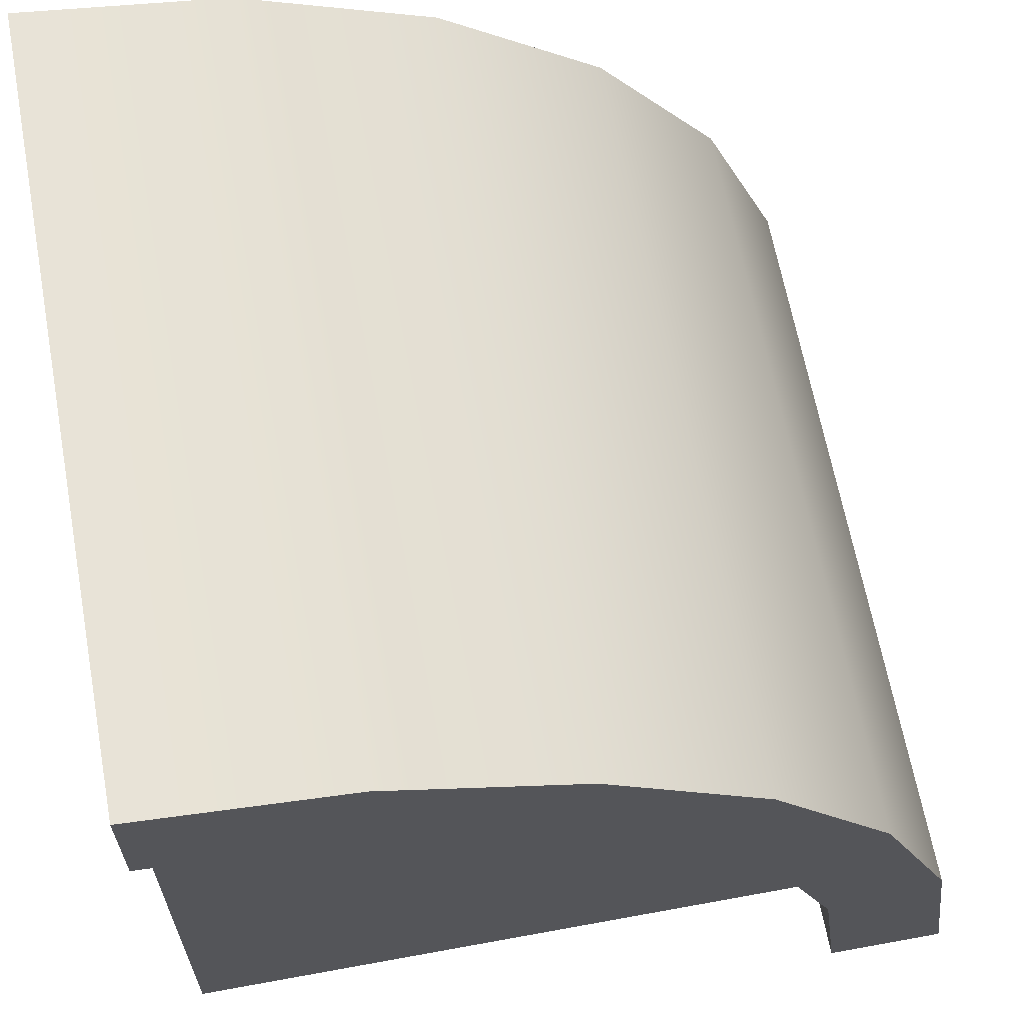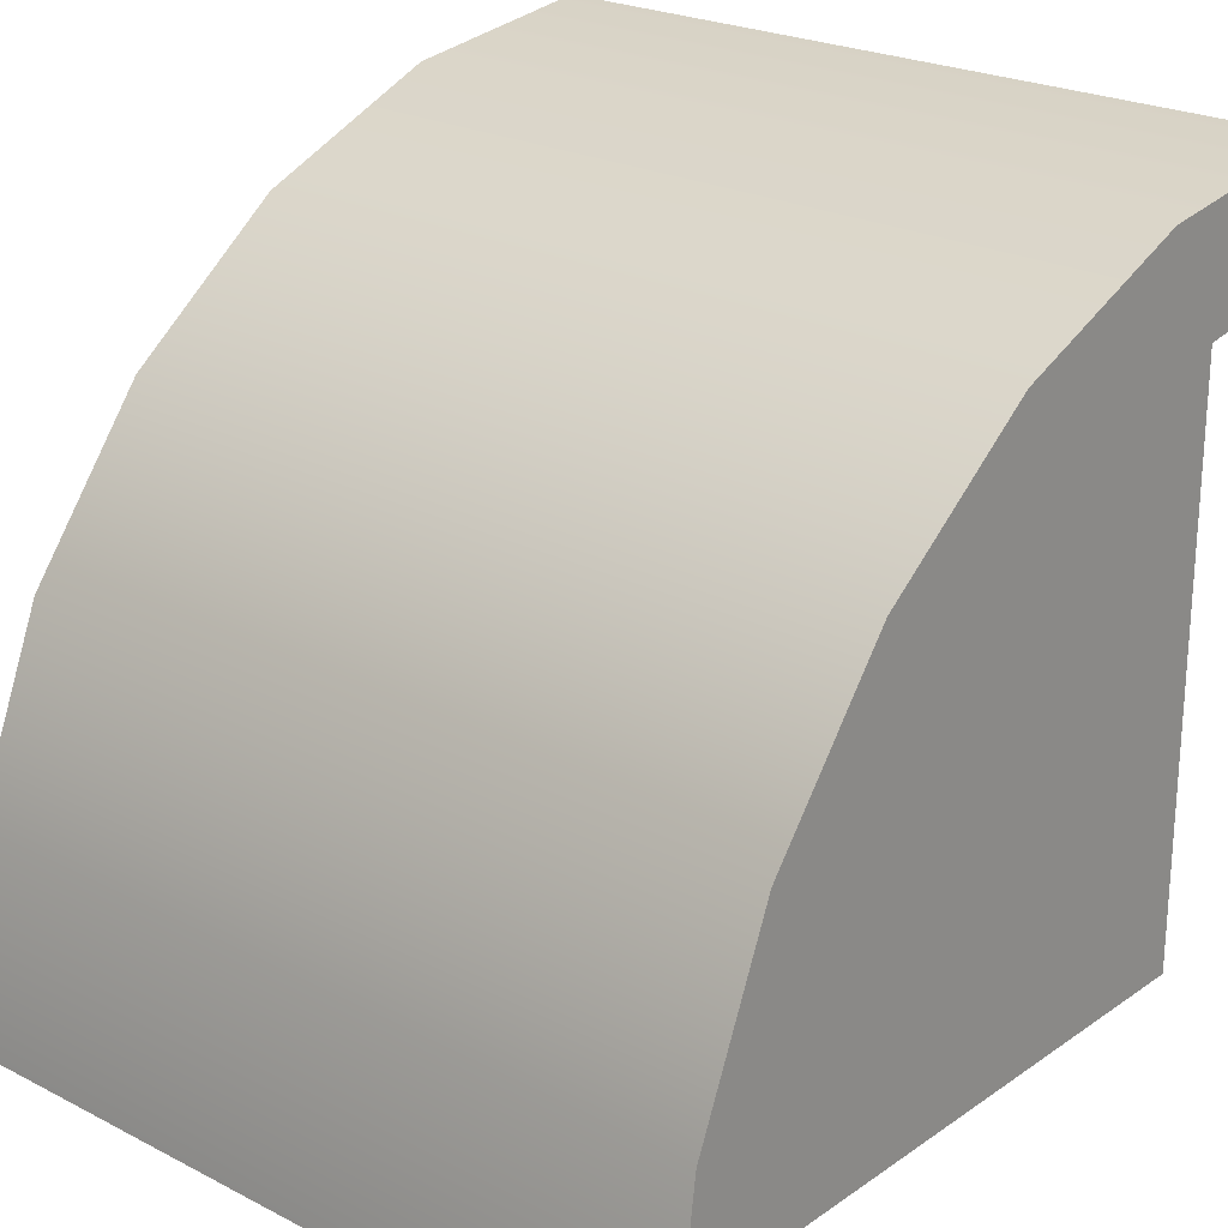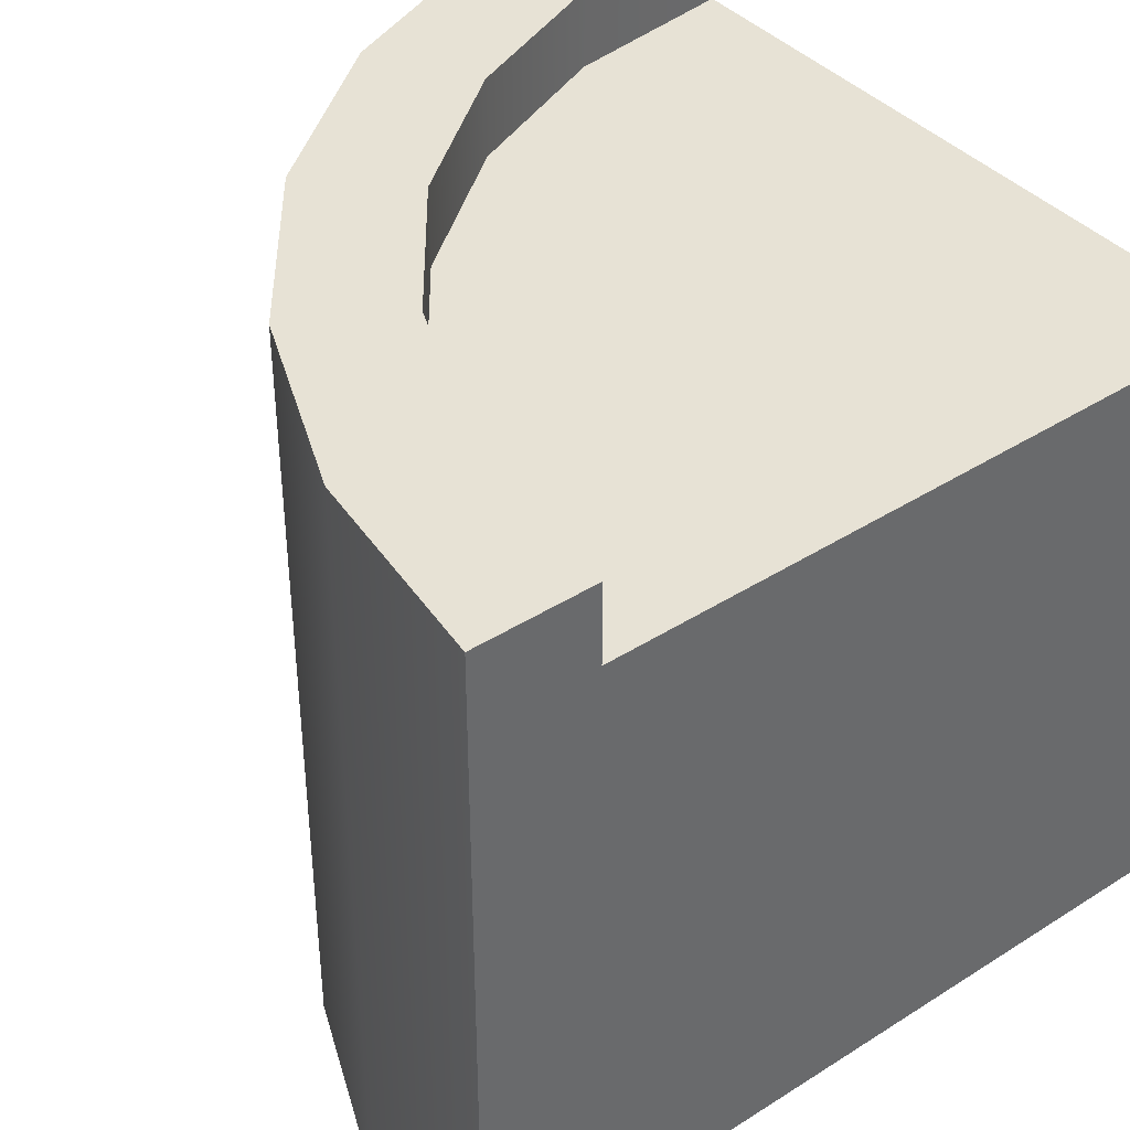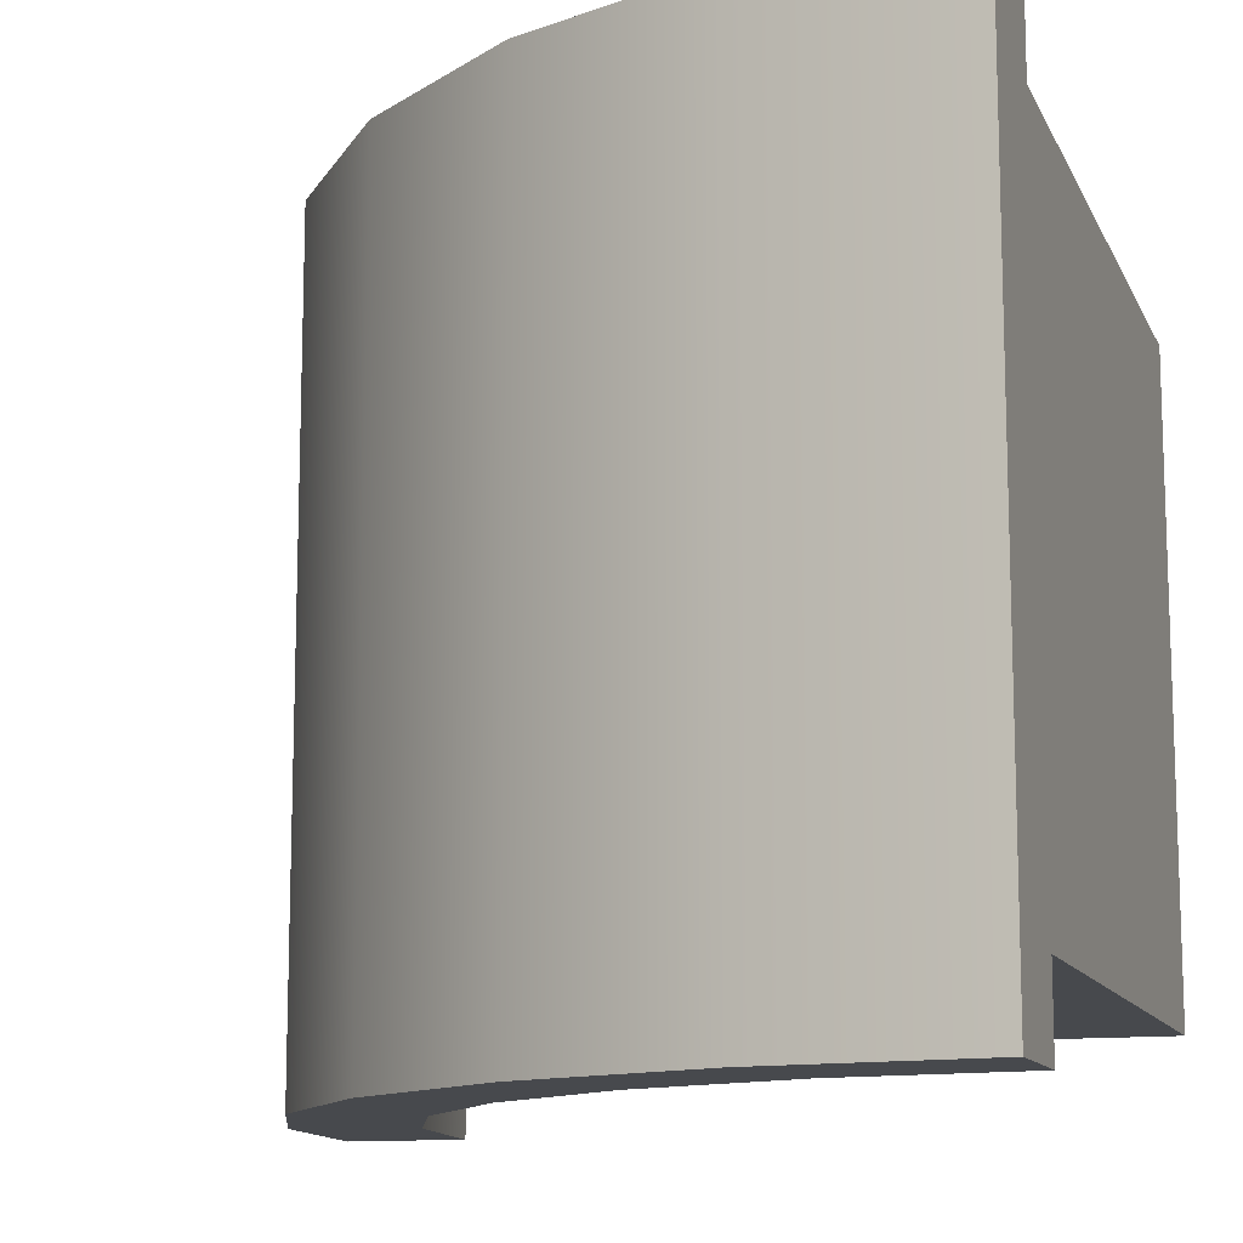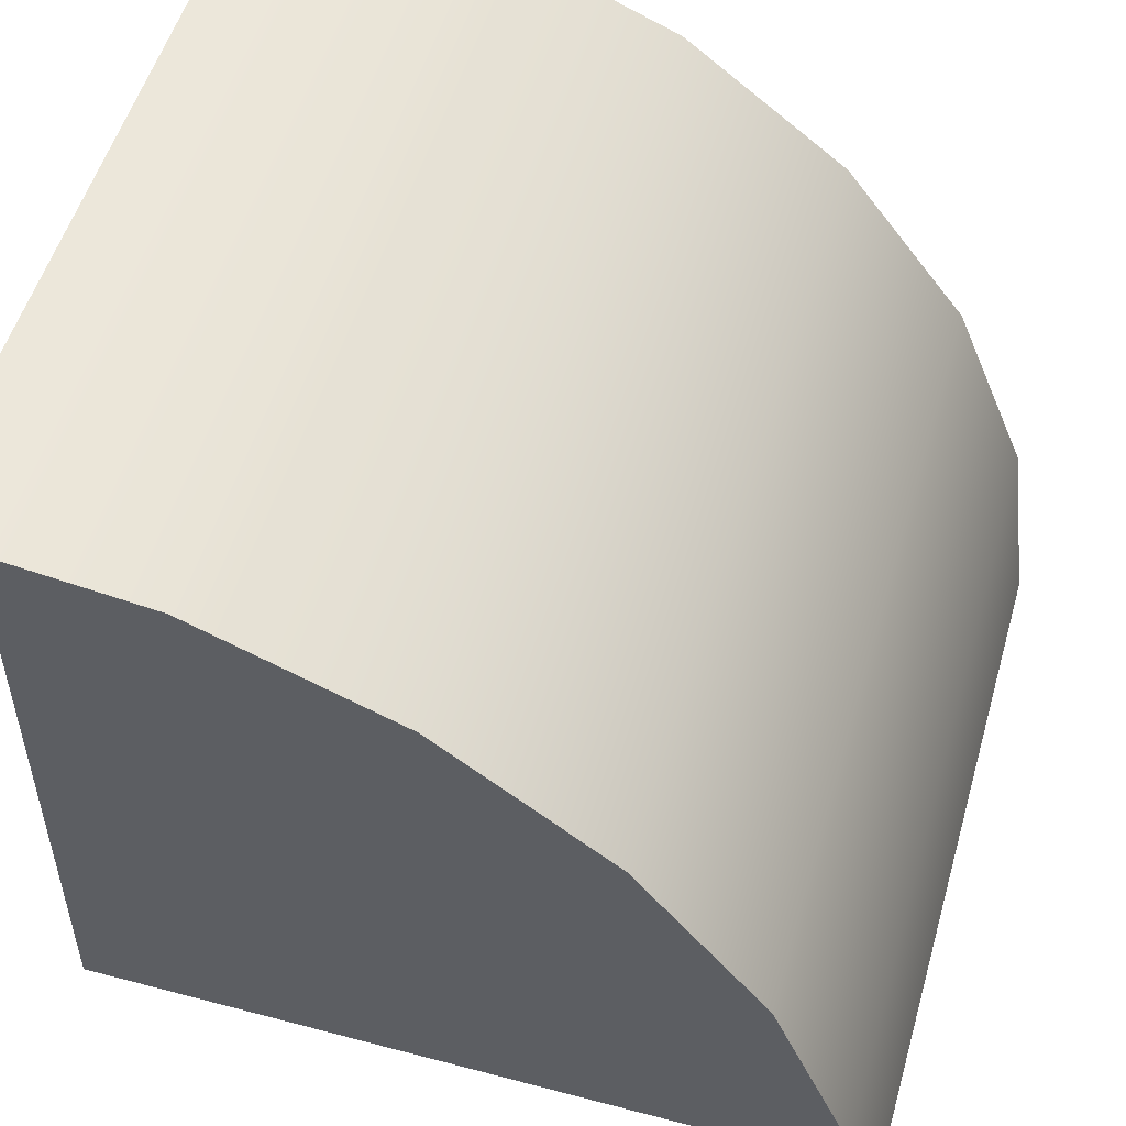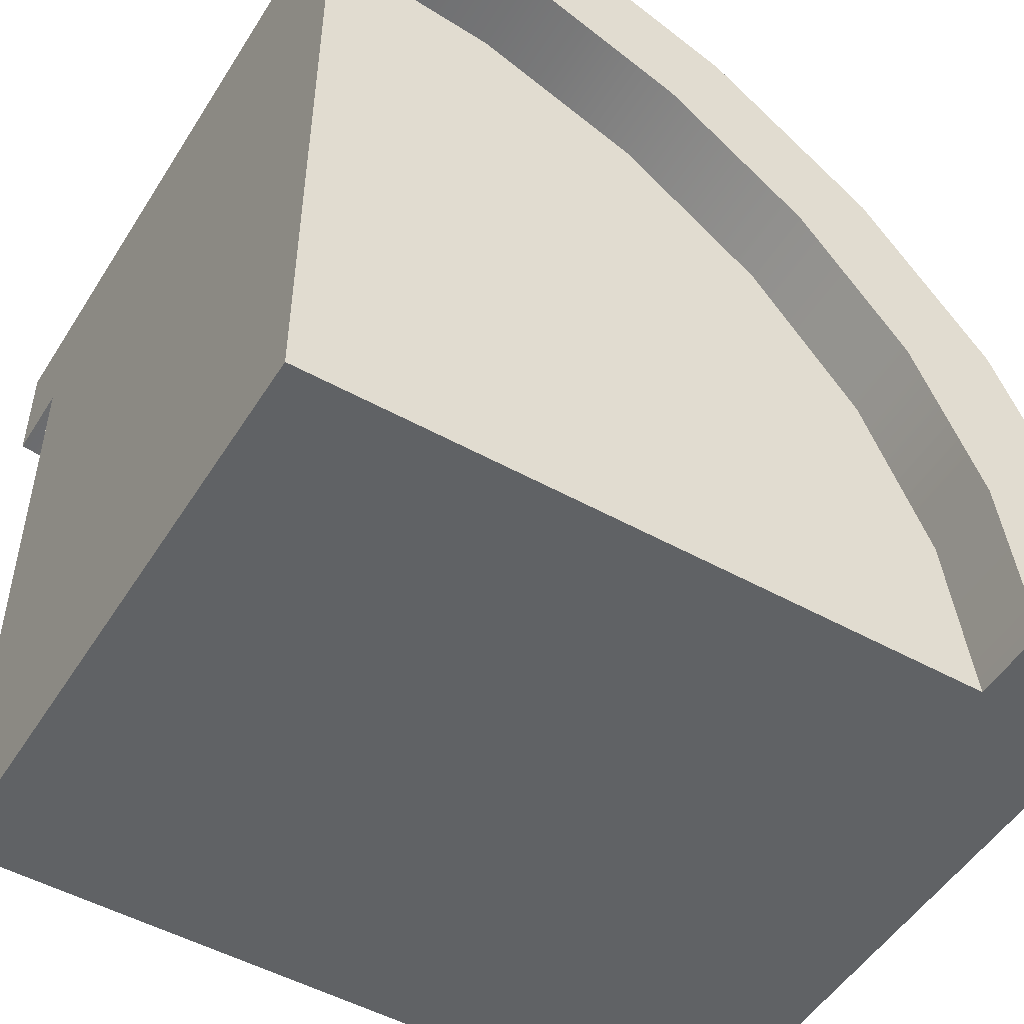
<metadata>
{"format":"obj","ext":"obj","renderer":"f3d","projection":"perspective","resolution":1024,"background":"white","views":[{"elev":64.6,"azim":169.5,"up":"+Y"},{"elev":23.4,"azim":-49.1,"up":"+Y"},{"elev":40.4,"azim":-38.1,"up":"+Z"},{"elev":-12.3,"azim":-72.6,"up":"+Z"},{"elev":52.7,"azim":-164.1,"up":"+Y"},{"elev":-50.5,"azim":148.8,"up":"+Y"}]}
</metadata>
<code>
g blockSnowCurveHalf
v -0.35 3.92e-16 -0.4
v 0.5 9.101e-16 -0.4
v -0.321 0.22 -0.4
v 0.5 0.85 -0.4
v -0.2361 0.425 -0.4
v -0.101 0.601 -0.4
v 0.075 0.7361 -0.4
v 0.28 0.821 -0.4
v 0.5 0.85 0.4
v 0.5 7.142e-16 0.4
v -0.35 0 0.4
v -0.321 0.22 0.4
v -0.2361 0.425 0.4
v -0.101 0.601 0.4
v 0.075 0.7361 0.4
v 0.28 0.821 0.4
v -0.366 0.5 -0.5
v -0.2071 0.7071 -0.5
v -0.366 0.5 0.5
v -0.2071 0.7071 0.5
v 0.2412 0.9659 -0.5
v 0.2412 0.9659 0.5
v -1.444e-15 0.866 -0.5
v -1.444e-15 0.866 0.5
v 0.5 1 -0.5
v 0.5 1 0.5
v -0.5 3.92e-16 -0.5
v -0.4659 0.2588 -0.5
v -0.5 3.92e-16 0.5
v -0.4659 0.2588 0.5
v -0.35 0 0.5
v -0.35 3.92e-16 -0.5
v -0.321 0.22 0.5
v -0.2361 0.425 0.5
v -0.101 0.601 0.5
v 0.075 0.7361 0.5
v 0.28 0.821 0.5
v 0.5 0.85 0.5
v 0.075 0.7361 -0.5
v -0.101 0.601 -0.5
v -0.2361 0.425 -0.5
v 0.28 0.821 -0.5
v 0.5 0.85 -0.5
v -0.321 0.22 -0.5
f 3 2 1
f 2 3 4
f 4 3 5
f 4 5 6
f 4 6 7
f 4 7 8
f 9 2 4
f 2 9 10
f 11 2 10
f 2 11 1
f 10 12 11
f 12 10 9
f 12 9 13
f 13 9 14
f 14 9 15
f 15 9 16
f 19 18 17
f 18 19 20
f 23 22 21
f 22 23 24
f 21 26 25
f 26 21 22
f 18 24 23
f 24 18 20
f 29 28 27
f 28 29 30
f 29 11 31
f 11 29 1
f 1 29 32
f 32 29 27
f 33 29 31
f 29 33 30
f 30 33 34
f 30 34 19
f 19 34 35
f 19 35 20
f 20 35 36
f 20 36 24
f 24 36 37
f 24 37 38
f 24 38 26
f 24 26 22
f 30 17 28
f 17 30 19
f 34 12 13
f 12 34 33
f 6 39 7
f 39 6 40
f 37 9 38
f 9 37 16
f 36 16 37
f 16 36 15
f 35 15 36
f 15 35 14
f 6 41 40
f 41 6 5
f 33 11 12
f 11 33 31
f 7 42 8
f 42 7 39
f 8 43 4
f 43 8 42
f 35 13 14
f 13 35 34
f 5 44 41
f 44 5 3
f 3 32 44
f 32 3 1
f 28 32 27
f 32 28 44
f 44 28 41
f 41 28 17
f 41 17 40
f 40 17 18
f 40 18 39
f 39 18 23
f 39 23 42
f 42 23 43
f 43 23 25
f 25 23 21
f 26 43 25
f 43 26 4
f 4 26 9
f 9 26 38

</code>
